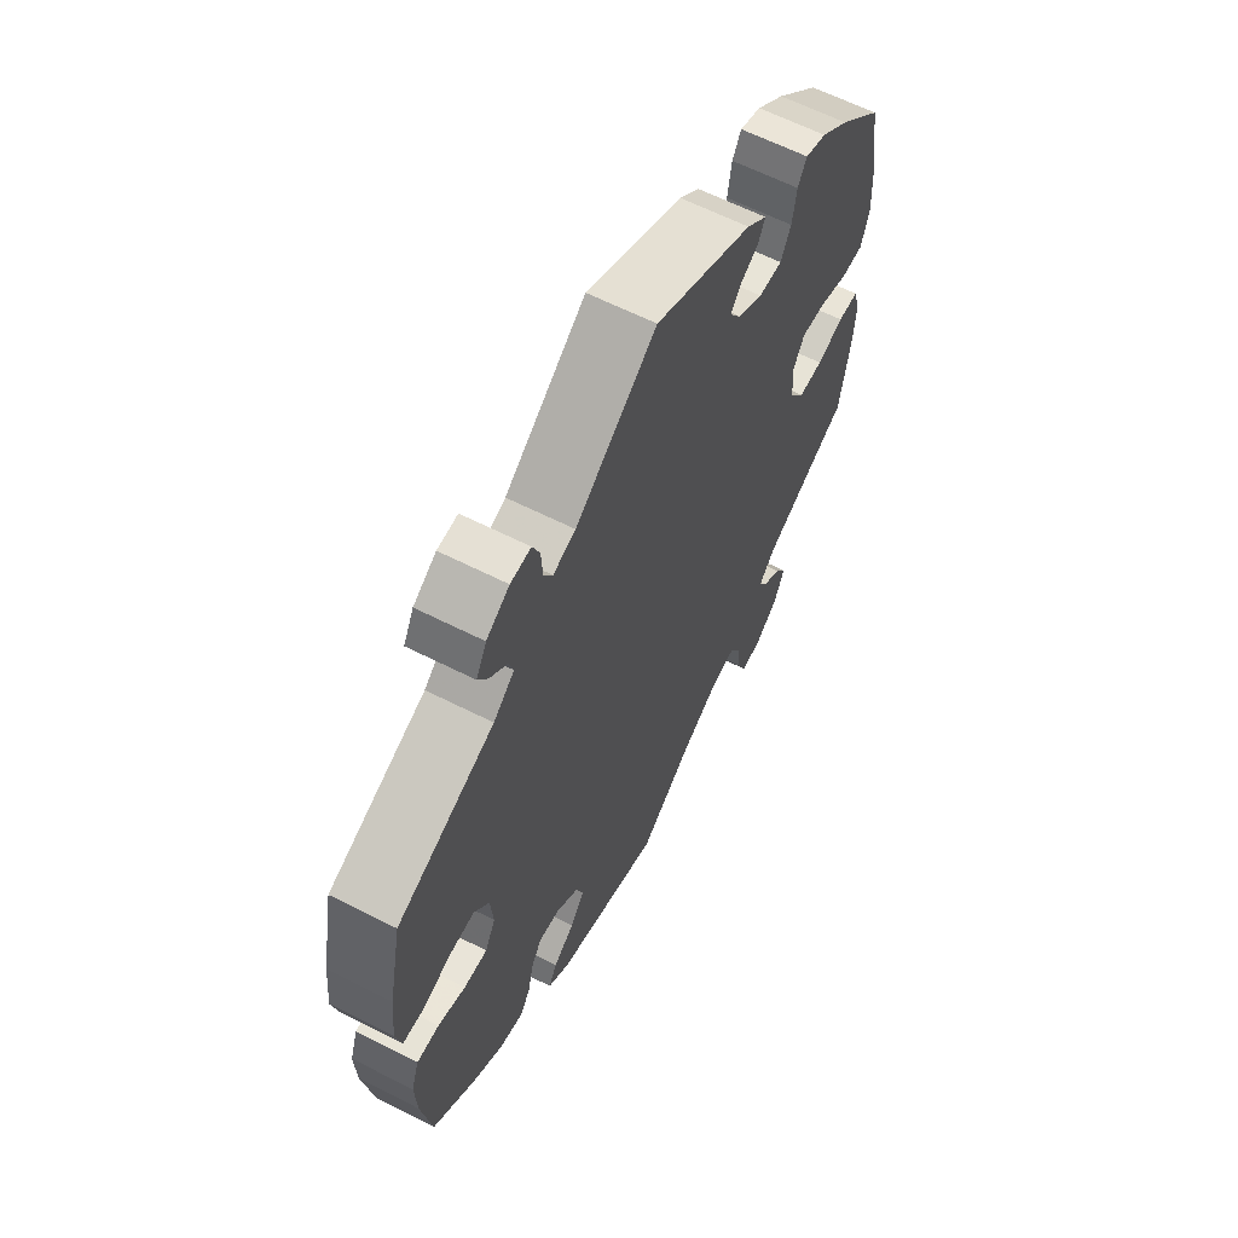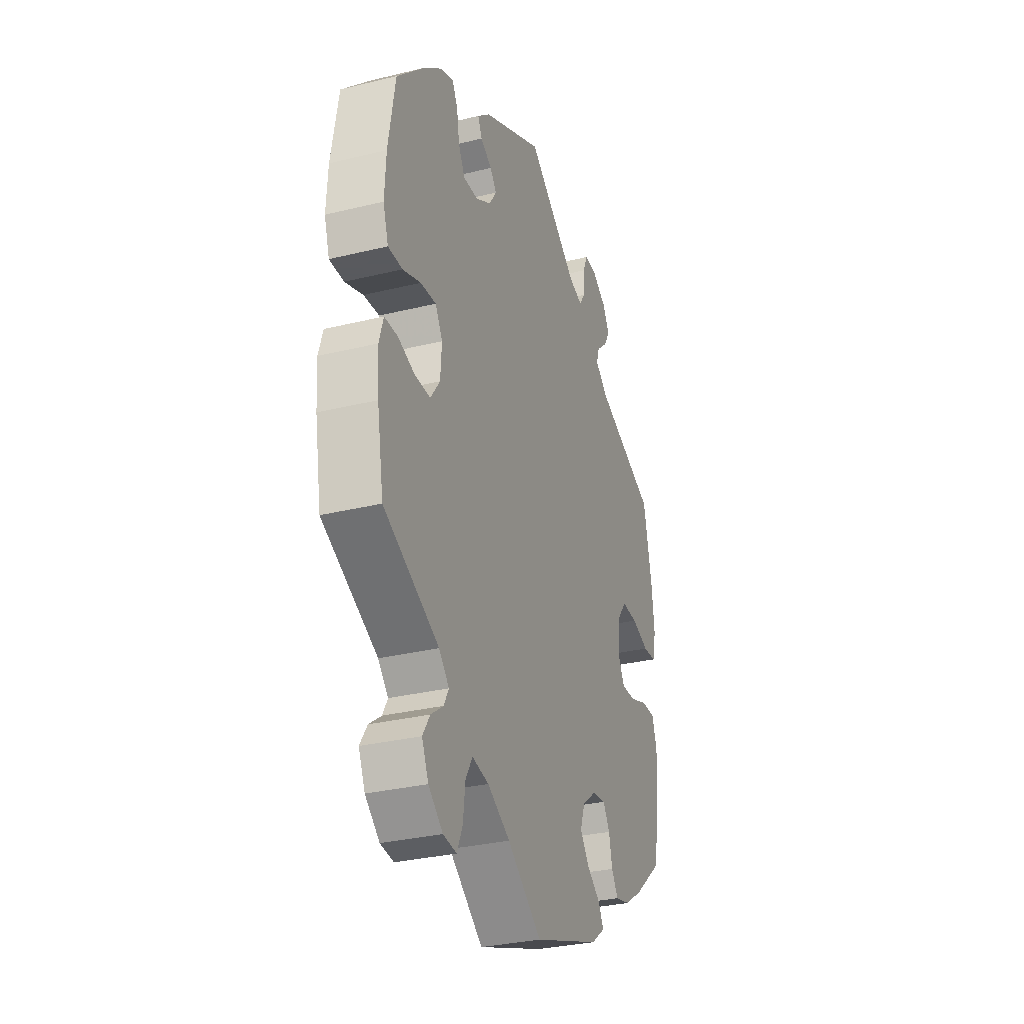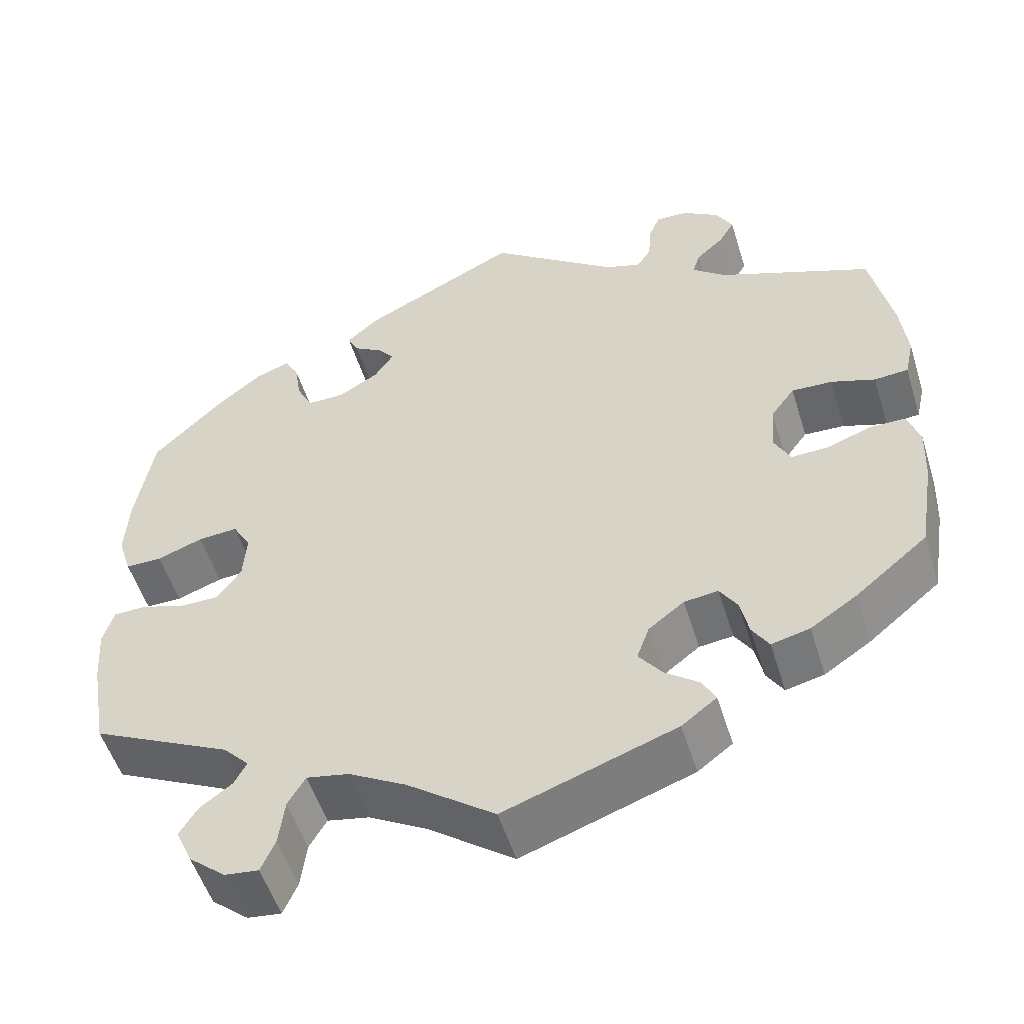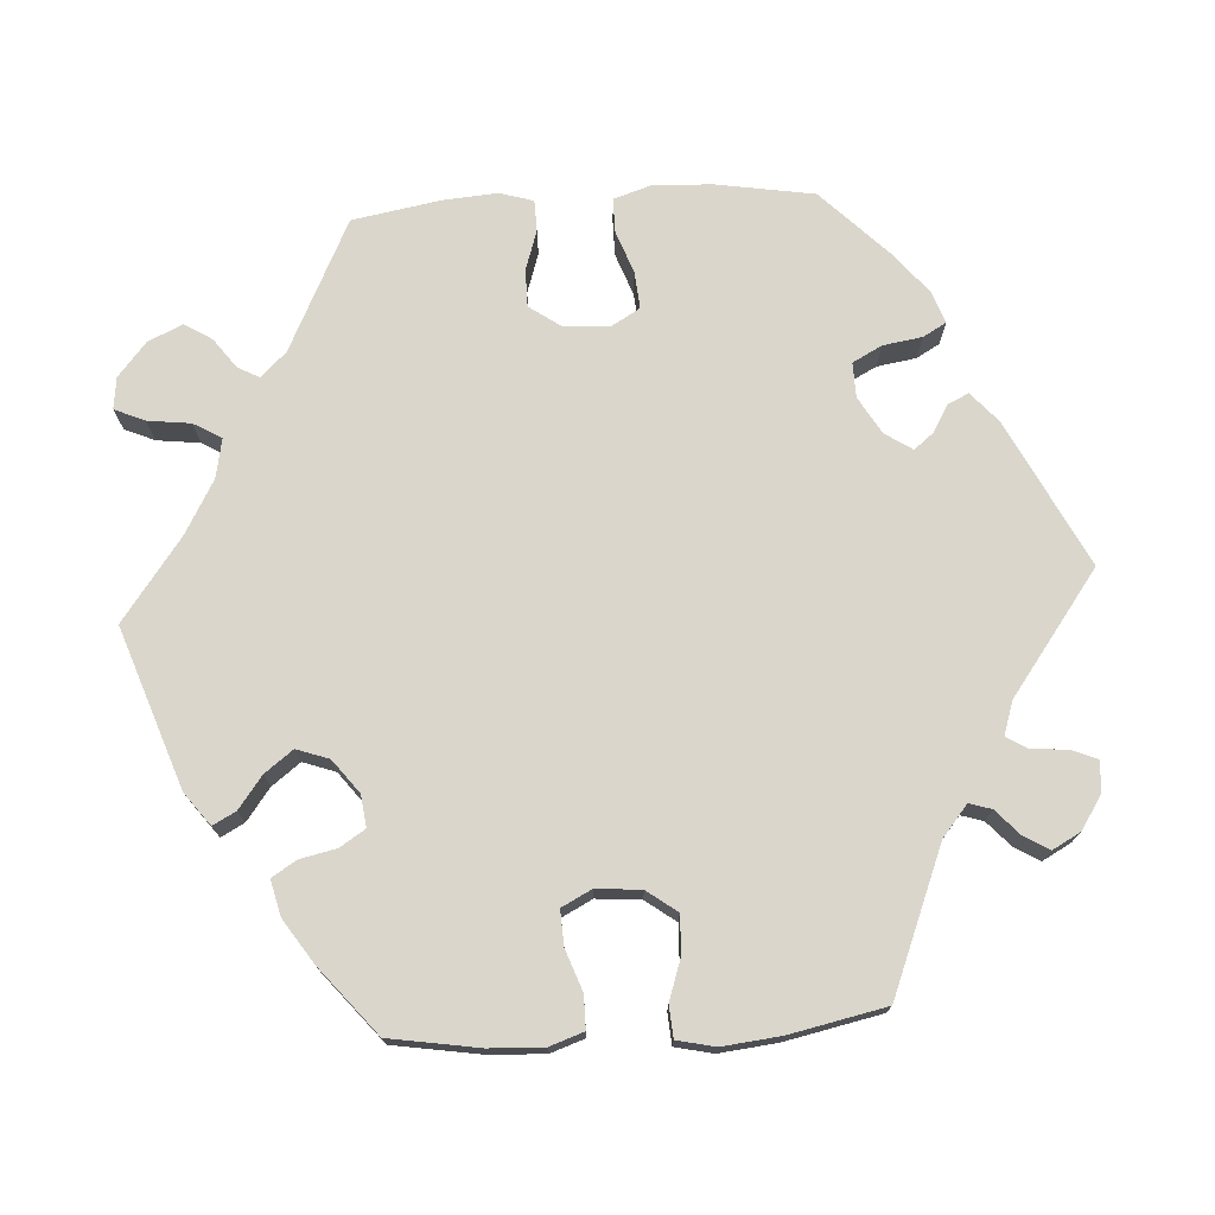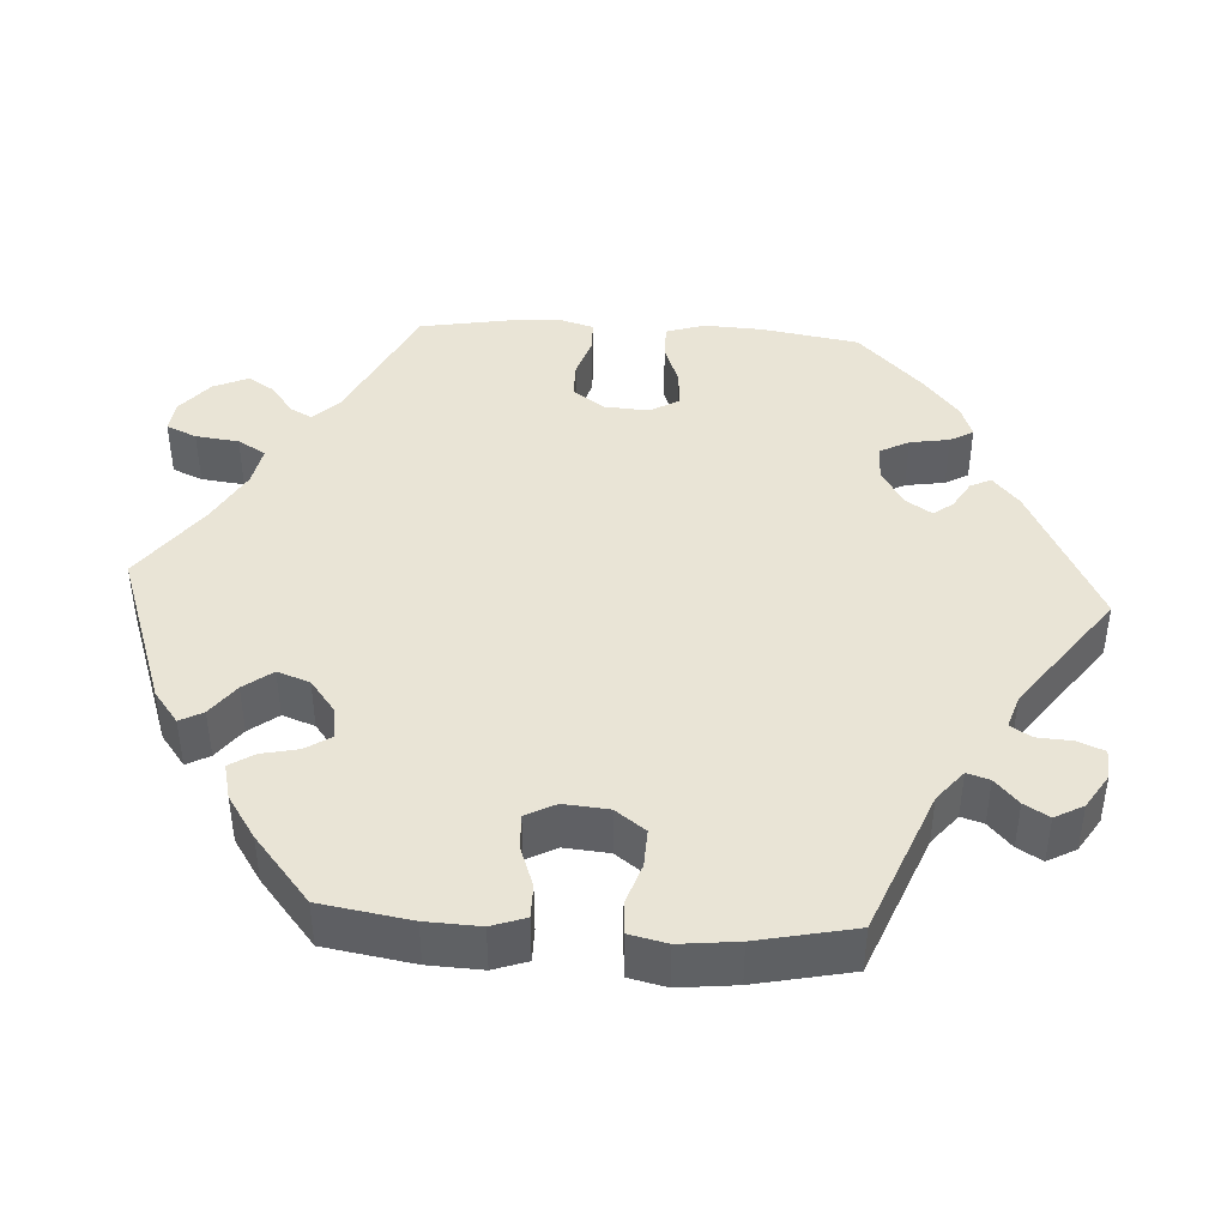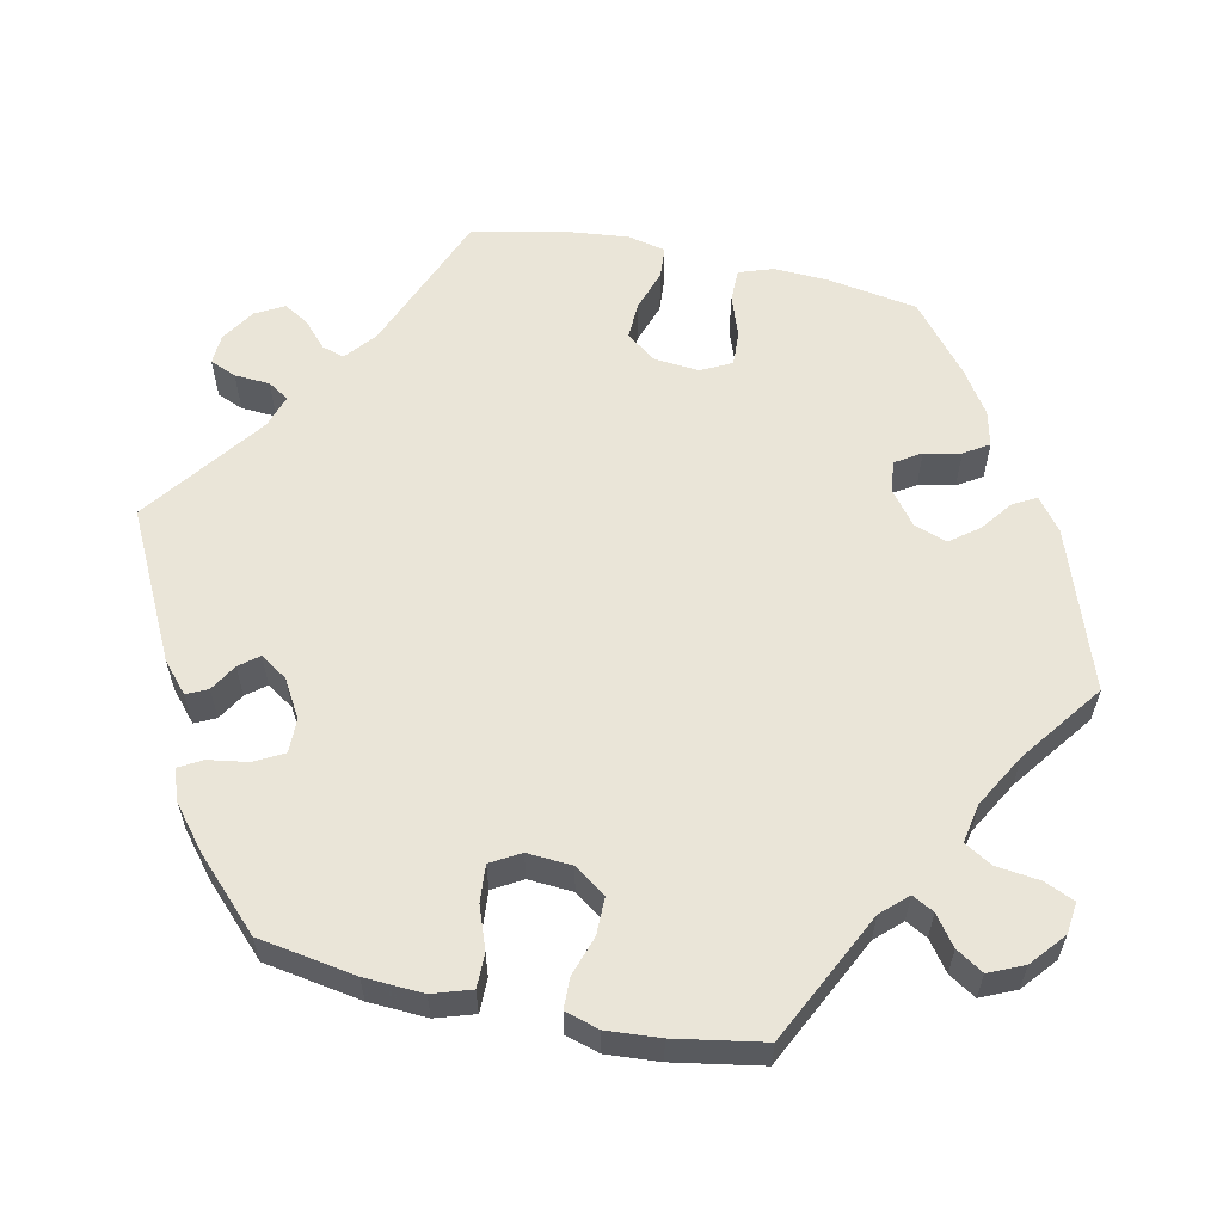
<metadata>
{"format":"obj","ext":"obj","renderer":"f3d","projection":"perspective","resolution":1024,"background":"white","views":[{"elev":62.7,"azim":-62.8,"up":"+Z"},{"elev":-31.2,"azim":109.2,"up":"+Z"},{"elev":-53.0,"azim":-162.8,"up":"+Z"},{"elev":74.0,"azim":-93.6,"up":"+Y"},{"elev":42.7,"azim":-86.6,"up":"+Y"},{"elev":59.2,"azim":102.1,"up":"+Y"}]}
</metadata>
<code>
v -0.205 0.07 -0.506
v -0.247 0.07 -0.474
v -0.231 0.07 -0.444
v -0.19 0.07 -0.413
v -0.162 0.07 -0.376
v -0.177 0.07 -0.334
v -0.22 0.07 -0.301
v -0.261 0.07 -0.296
v -0.282 0.07 -0.329
v -0.292 0.07 -0.376
v -0.312 0.07 -0.408
v -0.358 0.07 -0.397
v -0.414 0.07 -0.36
v -0.501 0.07 -0.288
v -0.52 0.07 -0.172
v -0.523 0.07 -0.102
v -0.508 0.07 -0.058
v -0.465 0.07 -0.058
v -0.412 0.07 -0.077
v -0.367 0.07 -0.079
v -0.347 0.07 -0.04
v -0.352 0.07 0.018
v -0.381 0.07 0.057
v -0.43 0.07 0.055
v -0.483 0.07 0.037
v -0.524 0.07 0.04
v -0.535 0.07 0.089
v -0.527 0.07 0.164
v -0.501 0.07 0.289
v -0.315 0.07 0.364
v -0.275 0.07 0.397
v -0.284 0.07 0.426
v -0.317 0.07 0.456
v -0.336 0.07 0.488
v -0.316 0.07 0.525
v -0.272 0.07 0.553
v -0.233 0.07 0.555
v -0.219 0.07 0.521
v -0.216 0.07 0.475
v -0.199 0.07 0.448
v -0.156 0.07 0.462
v 0 0.07 0.578
v 0.188 0.07 0.484
v 0.227 0.07 0.45
v 0.214 0.07 0.423
v 0.179 0.07 0.402
v 0.159 0.07 0.377
v 0.182 0.07 0.342
v 0.23 0.07 0.314
v 0.275 0.07 0.313
v 0.295 0.07 0.351
v 0.303 0.07 0.402
v 0.32 0.07 0.432
v 0.361 0.07 0.417
v 0.415 0.07 0.373
v 0.5 0.07 0.289
v 0.521 0.07 0.163
v 0.525 0.07 0.087
v 0.509 0.07 0.037
v 0.465 0.07 0.037
v 0.41 0.07 0.057
v 0.362 0.07 0.061
v 0.34 0.07 0.023
v 0.344 0.07 -0.035
v 0.373 0.07 -0.076
v 0.421 0.07 -0.076
v 0.473 0.07 -0.059
v 0.513 0.07 -0.06
v 0.526 0.07 -0.104
v 0.521 0.07 -0.173
v 0.501 0.07 -0.288
v 0.332 0.07 -0.371
v 0.301 0.07 -0.404
v 0.316 0.07 -0.432
v 0.354 0.07 -0.46
v 0.376 0.07 -0.495
v 0.356 0.07 -0.54
v 0.312 0.07 -0.577
v 0.271 0.07 -0.582
v 0.254 0.07 -0.543
v 0.247 0.07 -0.487
v 0.226 0.07 -0.451
v 0.175 0.07 -0.461
v 0.106 0.07 -0.5
v 0.001 0.07 -0.578
v -0.205 0 -0.506
v -0.247 0 -0.474
v -0.231 0 -0.444
v -0.19 0 -0.413
v -0.162 0 -0.376
v -0.177 0 -0.334
v -0.22 0 -0.301
v -0.261 0 -0.296
v -0.282 0 -0.329
v -0.292 0 -0.376
v -0.312 0 -0.408
v -0.358 0 -0.397
v -0.414 0 -0.36
v -0.501 0 -0.288
v -0.52 0 -0.172
v -0.523 0 -0.102
v -0.508 0 -0.058
v -0.465 0 -0.058
v -0.412 0 -0.077
v -0.367 0 -0.079
v -0.347 0 -0.04
v -0.352 0 0.018
v -0.381 0 0.057
v -0.43 0 0.055
v -0.483 0 0.037
v -0.524 0 0.04
v -0.535 0 0.089
v -0.527 0 0.164
v -0.501 0 0.289
v -0.315 0 0.364
v -0.275 0 0.397
v -0.284 0 0.426
v -0.317 0 0.456
v -0.336 0 0.488
v -0.316 0 0.525
v -0.272 0 0.553
v -0.233 0 0.555
v -0.219 0 0.521
v -0.216 0 0.475
v -0.199 0 0.448
v -0.156 0 0.462
v 0 0 0.578
v 0.188 0 0.484
v 0.227 0 0.45
v 0.214 0 0.423
v 0.179 0 0.402
v 0.159 0 0.377
v 0.182 0 0.342
v 0.23 0 0.314
v 0.275 0 0.313
v 0.295 0 0.351
v 0.303 0 0.402
v 0.32 0 0.432
v 0.361 0 0.417
v 0.415 0 0.373
v 0.5 0 0.289
v 0.521 0 0.163
v 0.525 0 0.087
v 0.509 0 0.037
v 0.465 0 0.037
v 0.41 0 0.057
v 0.362 0 0.061
v 0.34 0 0.023
v 0.344 0 -0.035
v 0.373 0 -0.076
v 0.421 0 -0.076
v 0.473 0 -0.059
v 0.513 0 -0.06
v 0.526 0 -0.104
v 0.521 0 -0.173
v 0.501 0 -0.288
v 0.332 0 -0.371
v 0.301 0 -0.404
v 0.316 0 -0.432
v 0.354 0 -0.46
v 0.376 0 -0.495
v 0.356 0 -0.54
v 0.312 0 -0.577
v 0.271 0 -0.582
v 0.254 0 -0.543
v 0.247 0 -0.487
v 0.226 0 -0.451
v 0.175 0 -0.461
v 0.106 0 -0.5
v 0.001 0 -0.578
f 84 85 1 2
f 83 84 2 3
f 82 83 3 4
f 78 79 80 81
f 78 81 82
f 77 78 82
f 74 75 76 77
f 73 74 77 82
f 72 73 82 4
f 66 67 68 69
f 65 66 69 70
f 58 59 60 61
f 58 61 62
f 57 58 62
f 56 57 62
f 55 56 62
f 54 55 62 63
f 51 52 53 54
f 50 51 54 63
f 43 44 45 46
f 41 42 43 46
f 40 41 46 47
f 36 37 38 39
f 36 39 40
f 35 36 40
f 32 33 34 35
f 32 35 40
f 31 32 40 47
f 27 28 29 30
f 24 25 26 27
f 23 24 27 30
f 22 23 30 31
f 16 17 18 19
f 16 19 20
f 15 16 20
f 14 15 20
f 13 14 20
f 12 13 20 21
f 9 10 11 12
f 8 9 12 21
f 71 72 4 5
f 65 70 71 5
f 64 65 5 6
f 49 50 63 64
f 48 49 64 6
f 47 48 6 7
f 21 22 31 47
f 7 8 21 47
f 87 86 170 169
f 88 87 169 168
f 89 88 168 167
f 166 165 164 163
f 167 166 163
f 167 163 162
f 162 161 160 159
f 167 162 159 158
f 89 167 158 157
f 154 153 152 151
f 155 154 151 150
f 146 145 144 143
f 147 146 143
f 147 143 142
f 147 142 141
f 147 141 140
f 148 147 140 139
f 139 138 137 136
f 148 139 136 135
f 131 130 129 128
f 131 128 127 126
f 132 131 126 125
f 124 123 122 121
f 125 124 121
f 125 121 120
f 120 119 118 117
f 125 120 117
f 132 125 117 116
f 115 114 113 112
f 112 111 110 109
f 115 112 109 108
f 116 115 108 107
f 104 103 102 101
f 105 104 101
f 105 101 100
f 105 100 99
f 105 99 98
f 106 105 98 97
f 97 96 95 94
f 106 97 94 93
f 90 89 157 156
f 90 156 155 150
f 91 90 150 149
f 149 148 135 134
f 91 149 134 133
f 92 91 133 132
f 132 116 107 106
f 132 106 93 92
f 1 86 87 2
f 2 87 88 3
f 3 88 89 4
f 4 89 90 5
f 5 90 91 6
f 6 91 92 7
f 7 92 93 8
f 8 93 94 9
f 9 94 95 10
f 10 95 96 11
f 11 96 97 12
f 12 97 98 13
f 13 98 99 14
f 14 99 100 15
f 15 100 101 16
f 16 101 102 17
f 17 102 103 18
f 18 103 104 19
f 19 104 105 20
f 20 105 106 21
f 21 106 107 22
f 22 107 108 23
f 23 108 109 24
f 24 109 110 25
f 25 110 111 26
f 26 111 112 27
f 27 112 113 28
f 28 113 114 29
f 29 114 115 30
f 30 115 116 31
f 31 116 117 32
f 32 117 118 33
f 33 118 119 34
f 34 119 120 35
f 35 120 121 36
f 36 121 122 37
f 37 122 123 38
f 38 123 124 39
f 39 124 125 40
f 40 125 126 41
f 41 126 127 42
f 42 127 128 43
f 43 128 129 44
f 44 129 130 45
f 45 130 131 46
f 46 131 132 47
f 47 132 133 48
f 48 133 134 49
f 49 134 135 50
f 50 135 136 51
f 51 136 137 52
f 52 137 138 53
f 53 138 139 54
f 54 139 140 55
f 55 140 141 56
f 56 141 142 57
f 57 142 143 58
f 58 143 144 59
f 59 144 145 60
f 60 145 146 61
f 61 146 147 62
f 62 147 148 63
f 63 148 149 64
f 64 149 150 65
f 65 150 151 66
f 66 151 152 67
f 67 152 153 68
f 68 153 154 69
f 69 154 155 70
f 70 155 156 71
f 71 156 157 72
f 72 157 158 73
f 73 158 159 74
f 74 159 160 75
f 75 160 161 76
f 76 161 162 77
f 77 162 163 78
f 78 163 164 79
f 79 164 165 80
f 80 165 166 81
f 81 166 167 82
f 82 167 168 83
f 83 168 169 84
f 84 169 170 85
f 85 170 86 1

</code>
